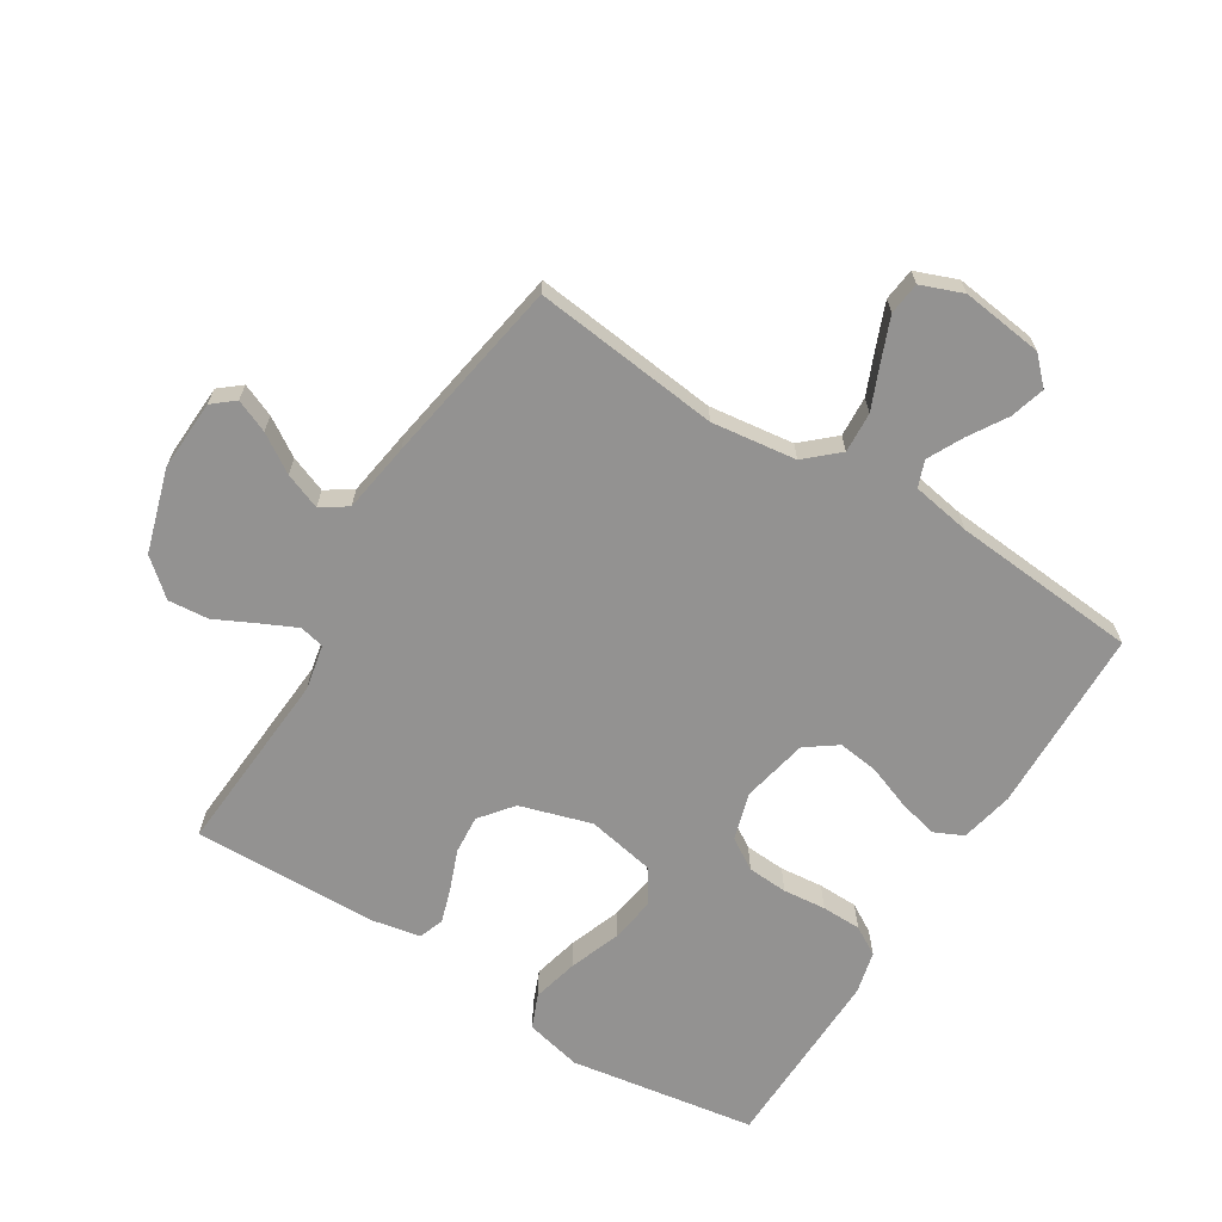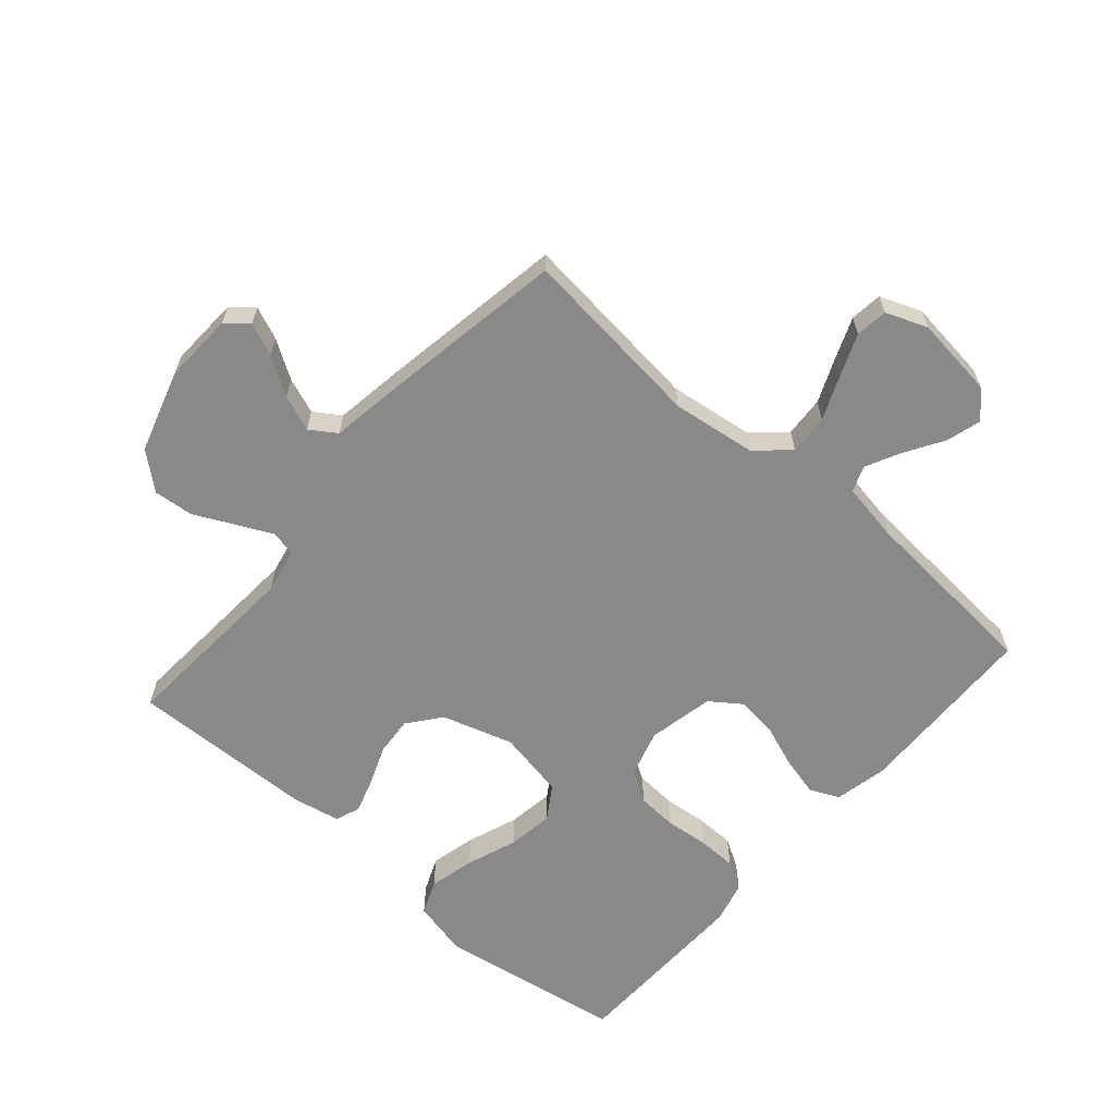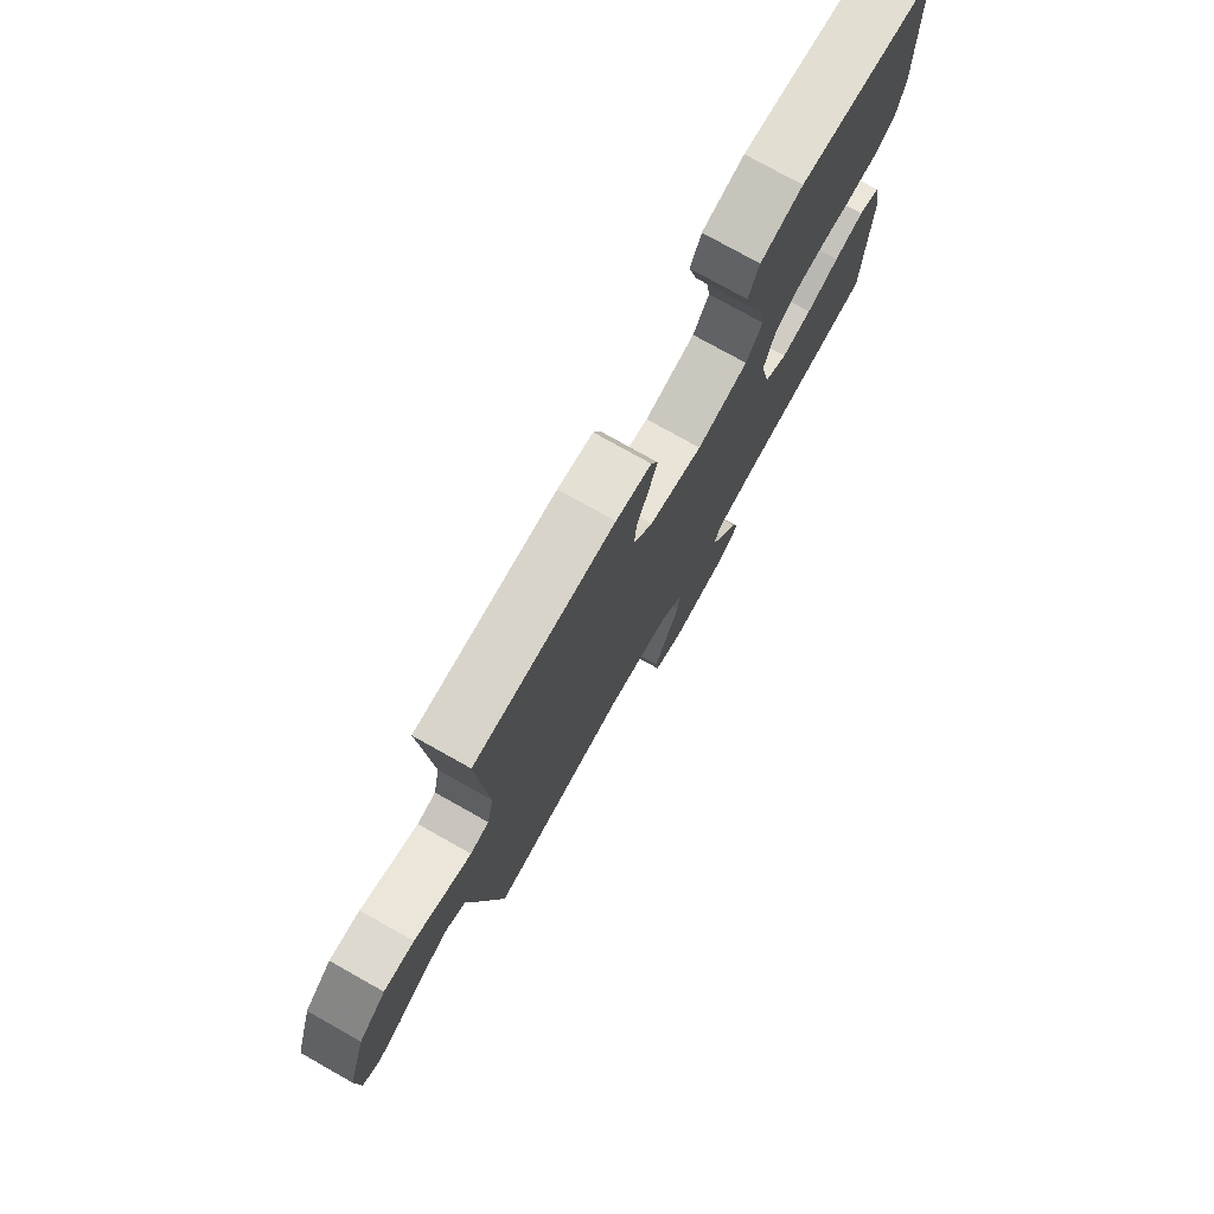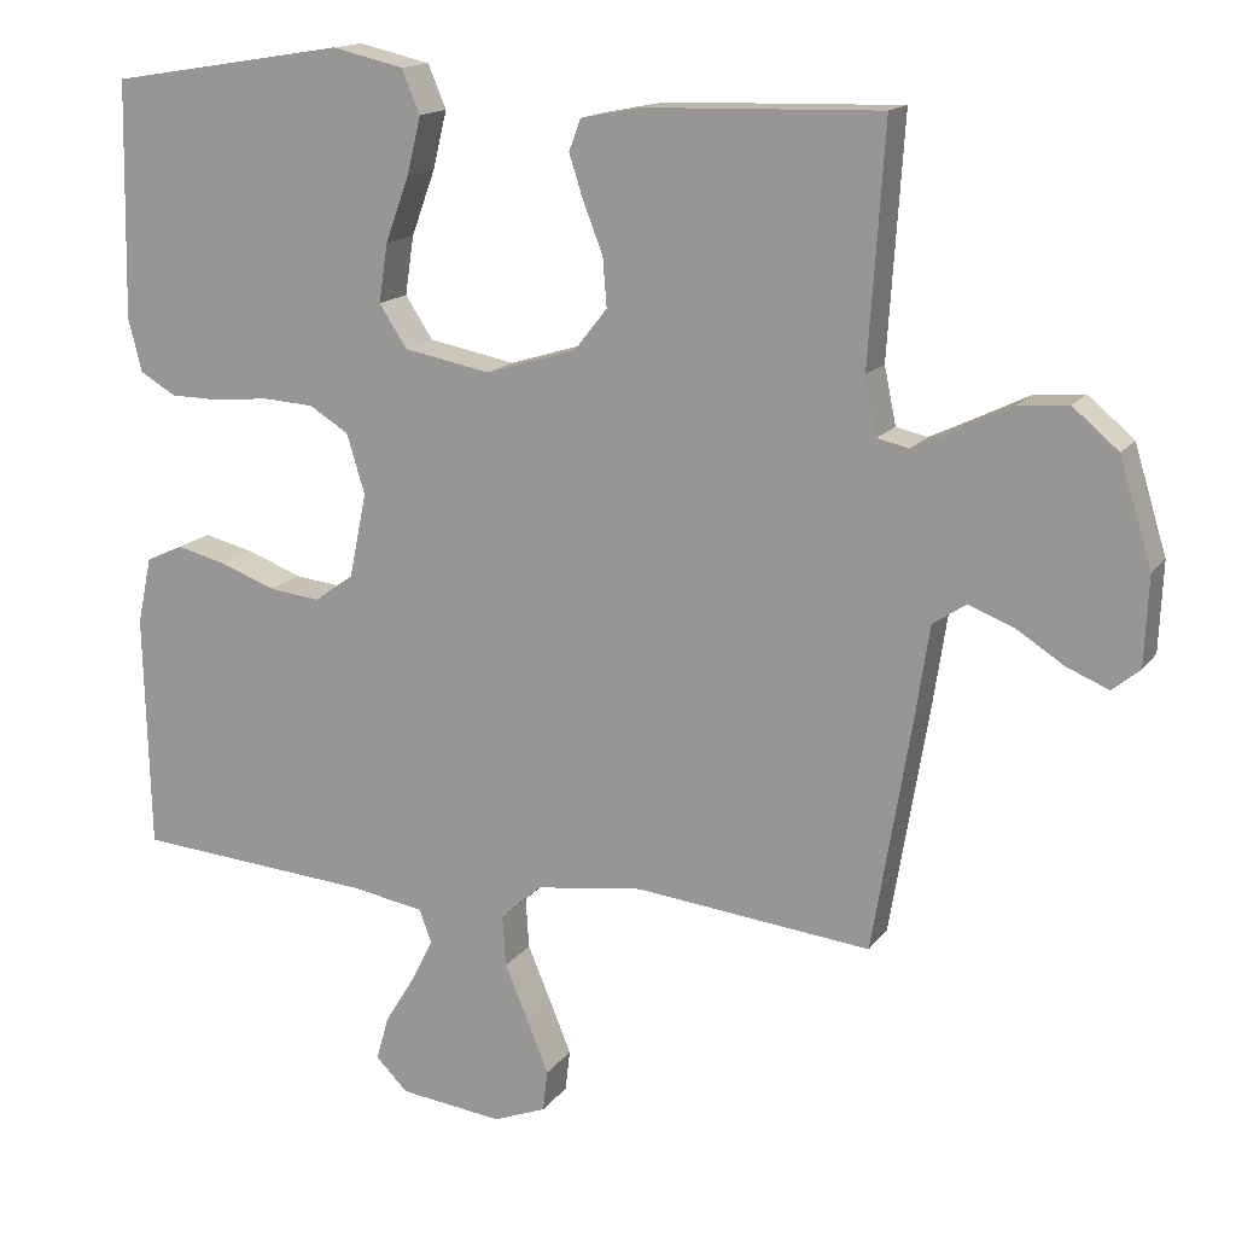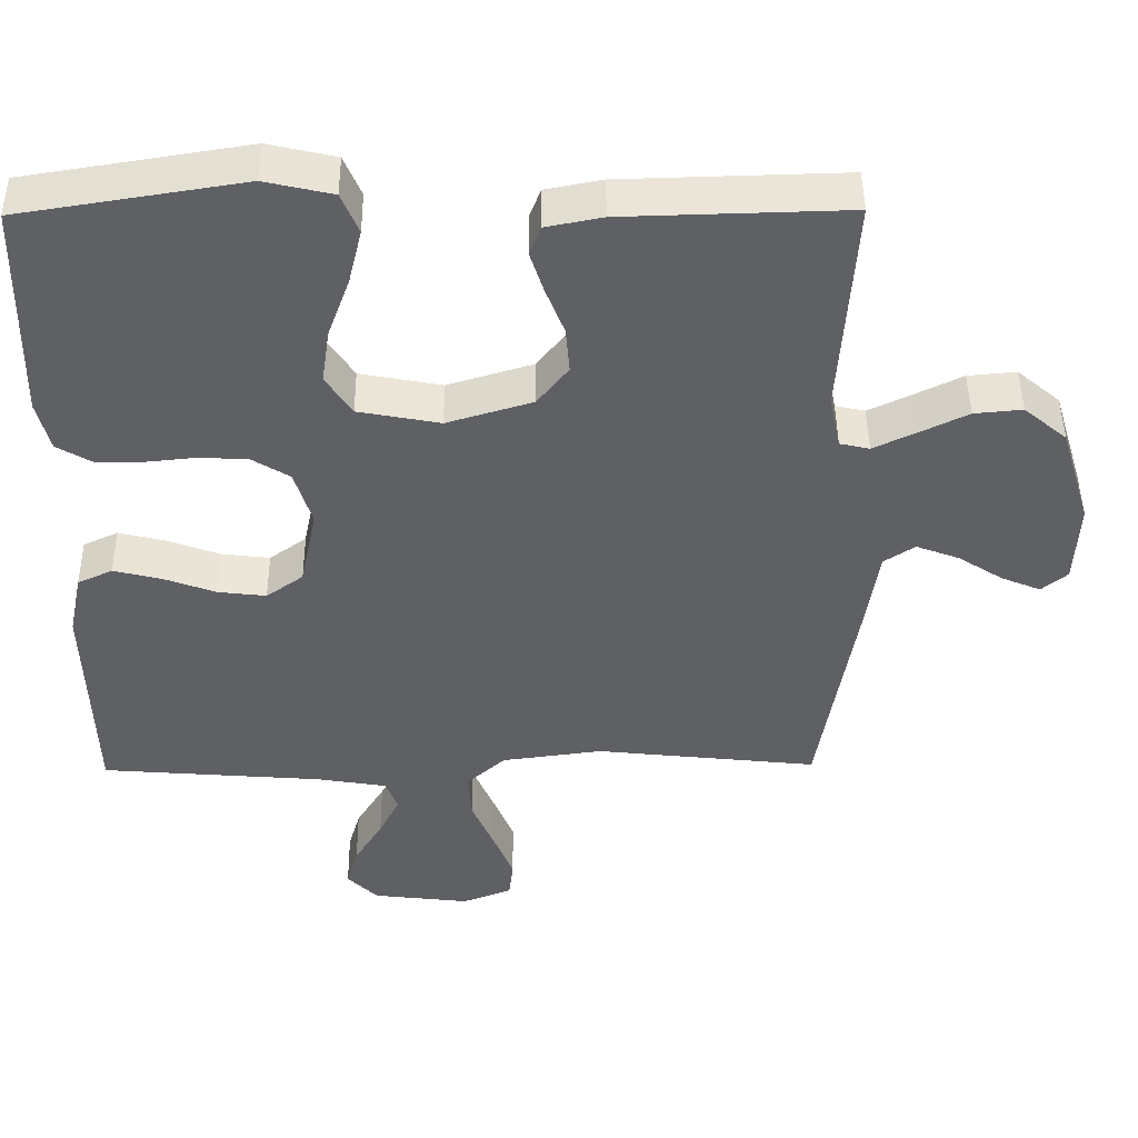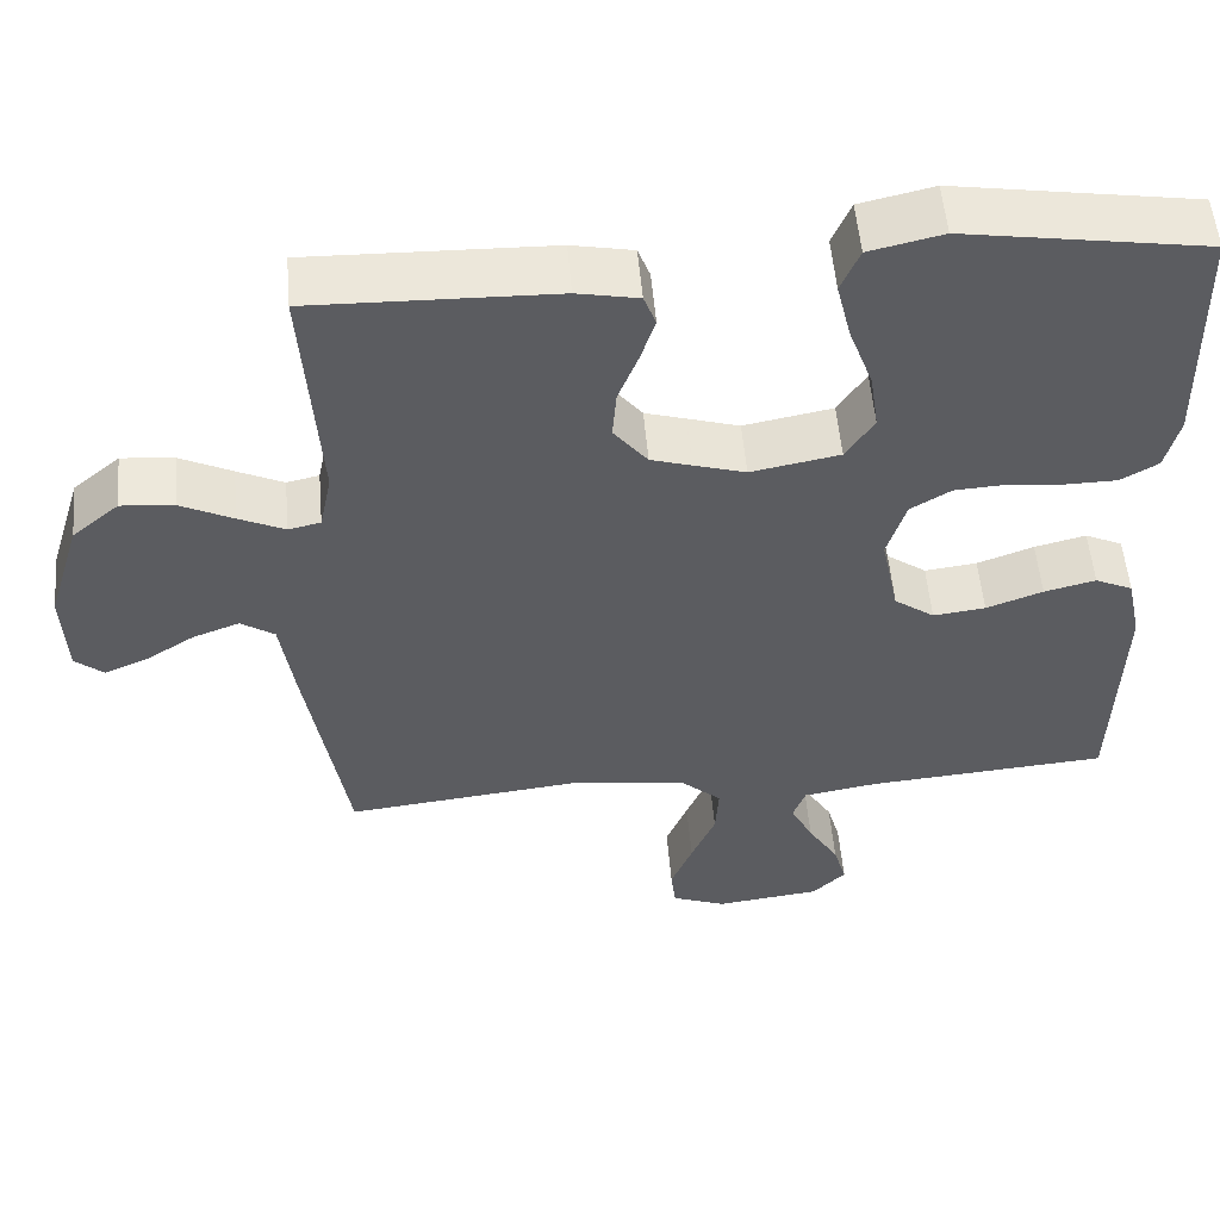
<metadata>
{"format":"obj","ext":"obj","renderer":"f3d","projection":"perspective","resolution":1024,"background":"white","views":[{"elev":-66.5,"azim":148.0,"up":"+Y"},{"elev":-63.0,"azim":139.0,"up":"+Y"},{"elev":76.8,"azim":119.3,"up":"+Z"},{"elev":15.2,"azim":23.3,"up":"+Z"},{"elev":46.1,"azim":-0.6,"up":"+Z"},{"elev":53.9,"azim":175.1,"up":"+Z"}]}
</metadata>
<code>
v -0.5 0.07 -0.5
v -0.508 0.07 -0.2
v -0.49 0.07 -0.115
v -0.443 0.07 -0.093
v -0.379 0.07 -0.109
v -0.309 0.07 -0.135
v -0.244 0.07 -0.143
v -0.194 0.07 -0.107
v -0.172 0.07 0
v -0.195 0.07 0.076
v -0.245 0.07 0.107
v -0.31 0.07 0.111
v -0.379 0.07 0.104
v -0.443 0.07 0.105
v -0.489 0.07 0.132
v -0.506 0.07 0.2
v -0.5 0.07 0.5
v -0.2 0.07 0.548
v -0.109 0.07 0.527
v -0.086 0.07 0.472
v -0.104 0.07 0.398
v -0.134 0.07 0.316
v -0.145 0.07 0.242
v -0.11 0.07 0.188
v 0 0.07 0.167
v 0.115 0.07 0.202
v 0.157 0.07 0.255
v 0.152 0.07 0.317
v 0.127 0.07 0.381
v 0.109 0.07 0.437
v 0.124 0.07 0.477
v 0.2 0.07 0.492
v 0.5 0.07 0.5
v 0.48 0.07 0.2
v 0.495 0.07 0.127
v 0.535 0.07 0.118
v 0.592 0.07 0.145
v 0.657 0.07 0.177
v 0.722 0.07 0.183
v 0.78 0.07 0.134
v 0.821 0.07 0
v 0.816 0.07 -0.113
v 0.781 0.07 -0.142
v 0.728 0.07 -0.12
v 0.667 0.07 -0.081
v 0.609 0.07 -0.059
v 0.567 0.07 -0.087
v 0.55 0.07 -0.2
v 0.5 0.07 -0.5
v 0.2 0.07 -0.467
v 0.064 0.07 -0.485
v 0.012 0.07 -0.532
v 0.016 0.07 -0.597
v 0.046 0.07 -0.668
v 0.073 0.07 -0.735
v 0.067 0.07 -0.787
v 0 0.07 -0.813
v -0.131 0.07 -0.797
v -0.172 0.07 -0.756
v -0.156 0.07 -0.7
v -0.118 0.07 -0.638
v -0.09 0.07 -0.582
v -0.106 0.07 -0.54
v -0.2 0.07 -0.524
v -0.5 0 -0.5
v -0.508 0 -0.2
v -0.49 0 -0.115
v -0.443 0 -0.093
v -0.379 0 -0.109
v -0.309 0 -0.135
v -0.244 0 -0.143
v -0.194 0 -0.107
v -0.172 0 0
v -0.195 0 0.076
v -0.245 0 0.107
v -0.31 0 0.111
v -0.379 0 0.104
v -0.443 0 0.105
v -0.489 0 0.132
v -0.506 0 0.2
v -0.5 0 0.5
v -0.2 0 0.548
v -0.109 0 0.527
v -0.086 0 0.472
v -0.104 0 0.398
v -0.134 0 0.316
v -0.145 0 0.242
v -0.11 0 0.188
v 0 0 0.167
v 0.115 0 0.202
v 0.157 0 0.255
v 0.152 0 0.317
v 0.127 0 0.381
v 0.109 0 0.437
v 0.124 0 0.477
v 0.2 0 0.492
v 0.5 0 0.5
v 0.48 0 0.2
v 0.495 0 0.127
v 0.535 0 0.118
v 0.592 0 0.145
v 0.657 0 0.177
v 0.722 0 0.183
v 0.78 0 0.134
v 0.821 0 0
v 0.816 0 -0.113
v 0.781 0 -0.142
v 0.728 0 -0.12
v 0.667 0 -0.081
v 0.609 0 -0.059
v 0.567 0 -0.087
v 0.55 0 -0.2
v 0.5 0 -0.5
v 0.2 0 -0.467
v 0.064 0 -0.485
v 0.012 0 -0.532
v 0.016 0 -0.597
v 0.046 0 -0.668
v 0.073 0 -0.735
v 0.067 0 -0.787
v 0 0 -0.813
v -0.131 0 -0.797
v -0.172 0 -0.756
v -0.156 0 -0.7
v -0.118 0 -0.638
v -0.09 0 -0.582
v -0.106 0 -0.54
v -0.2 0 -0.524
f 58 59 60 61
f 58 61 62
f 57 58 62
f 56 57 62 63
f 53 54 55 56
f 47 48 49 50
f 47 50 51
f 42 43 44 45
f 42 45 46
f 41 42 46
f 40 41 46
f 37 38 39 40
f 36 37 40 46
f 35 36 46 47
f 31 32 33 34
f 31 34 35
f 28 29 30 31
f 28 31 35 47
f 19 20 21 22
f 19 22 23
f 18 19 23
f 17 18 23
f 16 17 23 24
f 12 13 14 15
f 11 12 15 16
f 3 4 5 6
f 3 6 7
f 64 1 2 3
f 63 64 3 7
f 53 56 63 7
f 27 28 47
f 26 27 47 51
f 25 26 51 52
f 11 16 24 25
f 10 11 25
f 9 10 25 52
f 52 53 7 8
f 8 9 52
f 125 124 123 122
f 126 125 122
f 126 122 121
f 127 126 121 120
f 120 119 118 117
f 114 113 112 111
f 115 114 111
f 109 108 107 106
f 110 109 106
f 110 106 105
f 110 105 104
f 104 103 102 101
f 110 104 101 100
f 111 110 100 99
f 98 97 96 95
f 99 98 95
f 95 94 93 92
f 111 99 95 92
f 86 85 84 83
f 87 86 83
f 87 83 82
f 87 82 81
f 88 87 81 80
f 79 78 77 76
f 80 79 76 75
f 70 69 68 67
f 71 70 67
f 67 66 65 128
f 71 67 128 127
f 71 127 120 117
f 111 92 91
f 115 111 91 90
f 116 115 90 89
f 89 88 80 75
f 89 75 74
f 116 89 74 73
f 72 71 117 116
f 116 73 72
f 1 65 66 2
f 2 66 67 3
f 3 67 68 4
f 4 68 69 5
f 5 69 70 6
f 6 70 71 7
f 7 71 72 8
f 8 72 73 9
f 9 73 74 10
f 10 74 75 11
f 11 75 76 12
f 12 76 77 13
f 13 77 78 14
f 14 78 79 15
f 15 79 80 16
f 16 80 81 17
f 17 81 82 18
f 18 82 83 19
f 19 83 84 20
f 20 84 85 21
f 21 85 86 22
f 22 86 87 23
f 23 87 88 24
f 24 88 89 25
f 25 89 90 26
f 26 90 91 27
f 27 91 92 28
f 28 92 93 29
f 29 93 94 30
f 30 94 95 31
f 31 95 96 32
f 32 96 97 33
f 33 97 98 34
f 34 98 99 35
f 35 99 100 36
f 36 100 101 37
f 37 101 102 38
f 38 102 103 39
f 39 103 104 40
f 40 104 105 41
f 41 105 106 42
f 42 106 107 43
f 43 107 108 44
f 44 108 109 45
f 45 109 110 46
f 46 110 111 47
f 47 111 112 48
f 48 112 113 49
f 49 113 114 50
f 50 114 115 51
f 51 115 116 52
f 52 116 117 53
f 53 117 118 54
f 54 118 119 55
f 55 119 120 56
f 56 120 121 57
f 57 121 122 58
f 58 122 123 59
f 59 123 124 60
f 60 124 125 61
f 61 125 126 62
f 62 126 127 63
f 63 127 128 64
f 64 128 65 1

</code>
